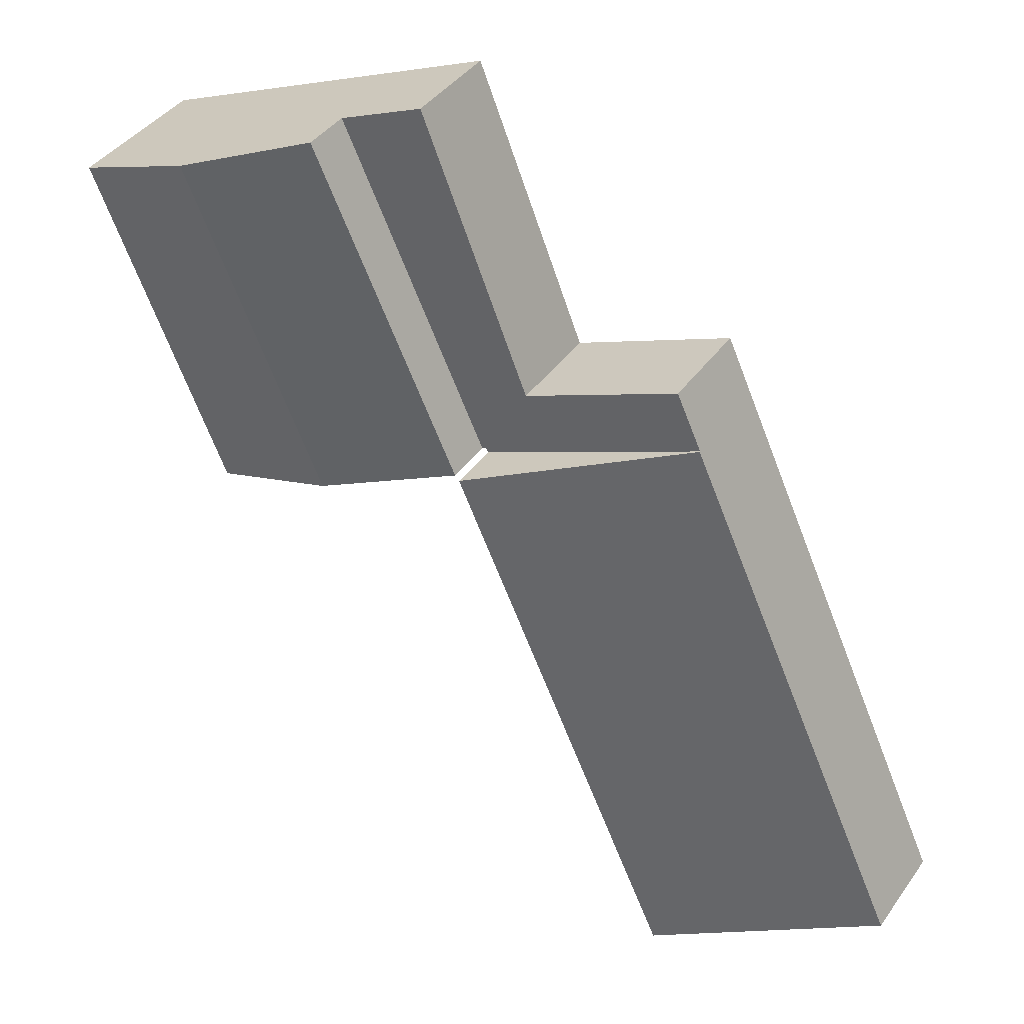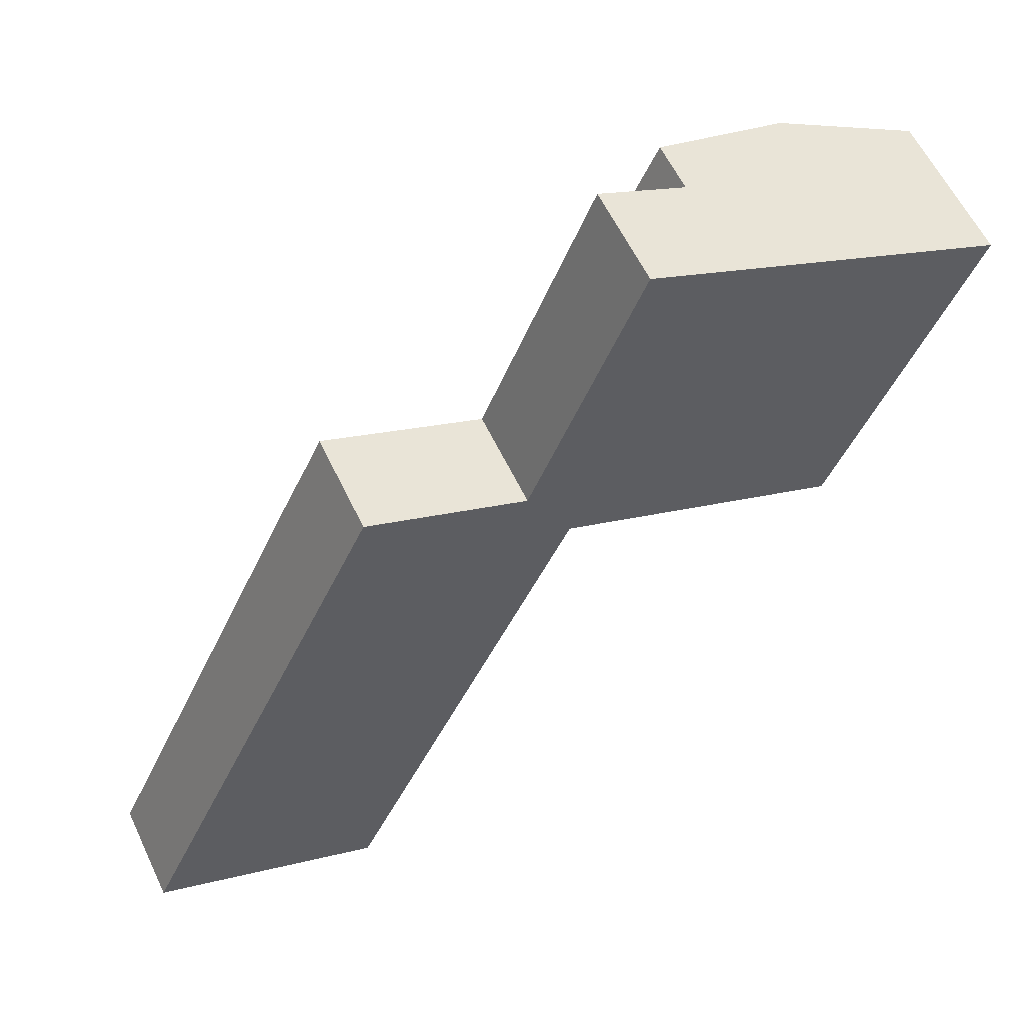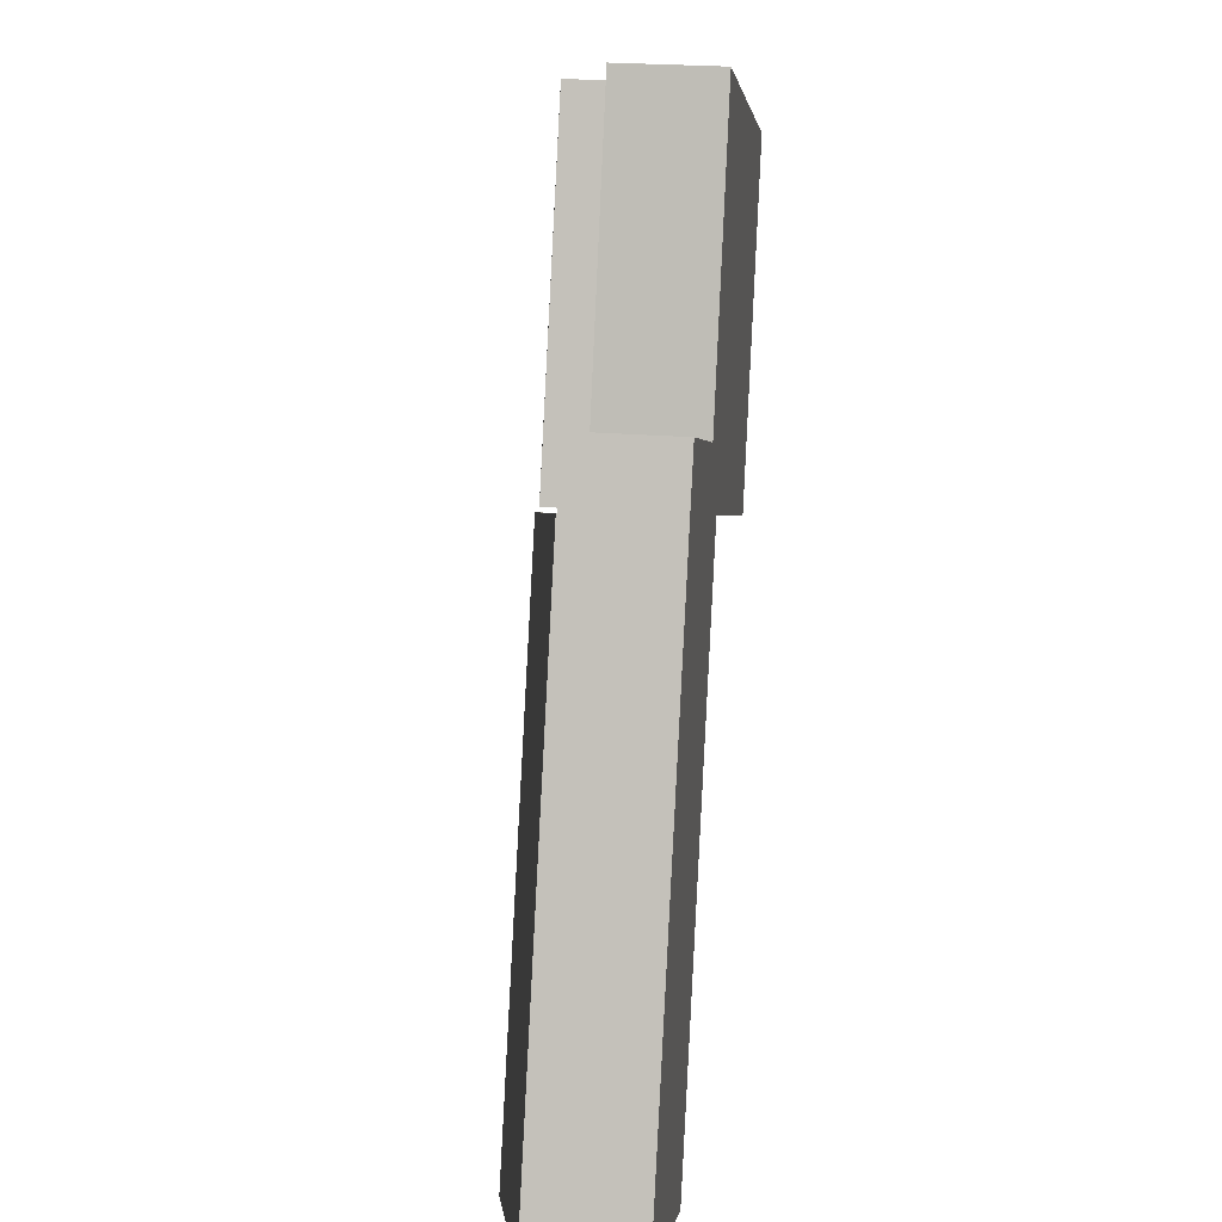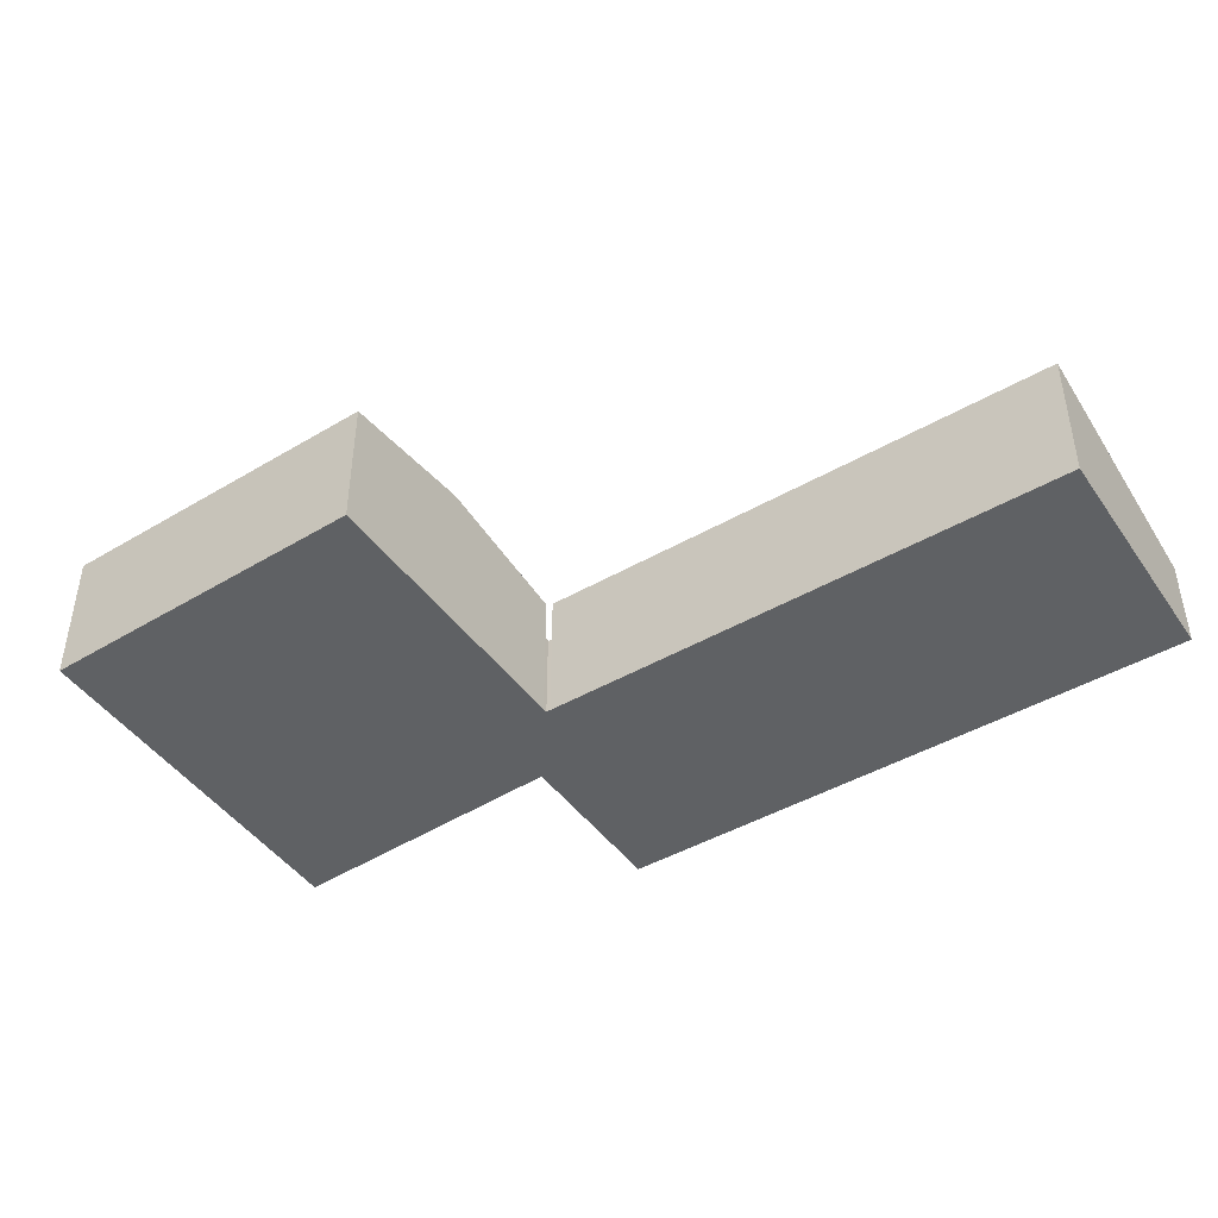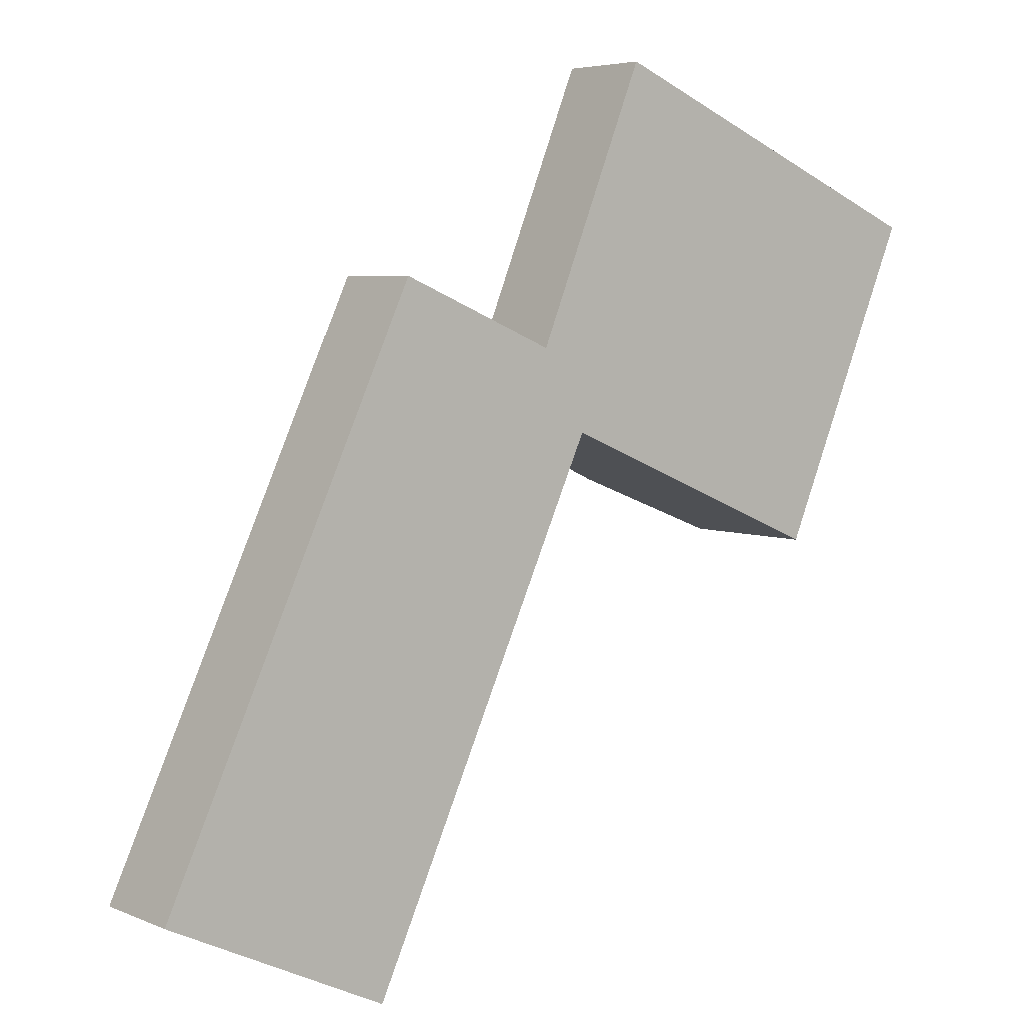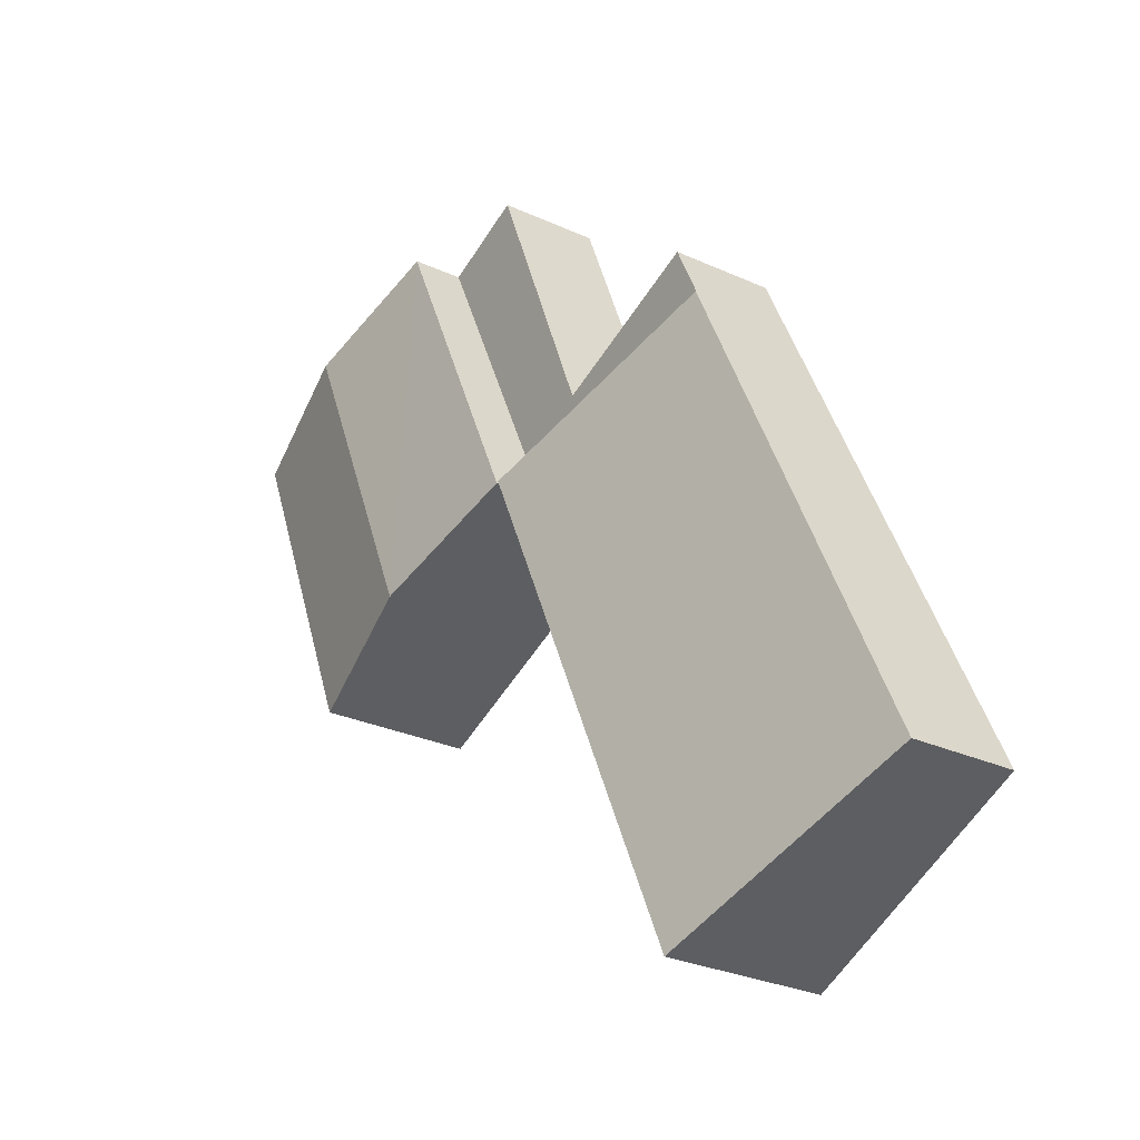
<metadata>
{"format":"obj","ext":"obj","renderer":"f3d","projection":"perspective","resolution":1024,"background":"white","views":[{"elev":40.3,"azim":-148.0,"up":"+Z"},{"elev":58.9,"azim":-25.3,"up":"+Z"},{"elev":25.1,"azim":-82.9,"up":"+Z"},{"elev":-46.3,"azim":147.5,"up":"+Y"},{"elev":5.2,"azim":-37.6,"up":"+Z"},{"elev":-27.8,"azim":-125.1,"up":"+Z"}]}
</metadata>
<code>
v  17.61 3.938 15.71
v  17.53 3.455 6.803
v  14.28 3.948 8.179
v  19.12 3.46 10.57
v  20.73 3.464 14.37
v  14.41 3.451 17.1
v  10.94 3.441 9.595
v  20.73 -8.798e-16 14.37
v  19.12 -6.473e-16 10.57
v  17.53 -4.166e-16 6.803
v  14.28 -5.008e-16 8.179
v  10.94 -5.875e-16 9.595
v  14.41 -1.047e-15 17.1
v  17.61 -9.621e-16 15.71
v  10.94 2.306 9.595
v  12.39 2.306 17.97
v  14.41 2.306 17.1
v  9.797 2.306 11.56
v  6.072 2.306 13.14
v  10.84 2.306 9.639
v  5.474 2.306 11.84
v  10.8 2.306 9.545
v  6.072 -8.044e-16 13.14
v  9.797 -7.076e-16 11.56
v  12.39 -1.1e-15 17.97
v  10.84 -5.902e-16 9.639
v  10.8 -5.845e-16 9.545
v  5.474 -7.252e-16 11.84
v  1.285 2.615 -0.606
v  10.8 3.506 9.545
v  5.31 3.522 -2.506
v  5.474 2.326 11.84
v  0 2.326 1.424e-16
v  0 0 0
v  5.31 1.534e-16 -2.506
v  1.285 3.711e-17 -0.606
g defaultobject
f 1 2 3
f 2 1 4
f 4 1 5
f 6 3 7
f 3 6 1
f 8 4 5
f 4 8 9
f 4 9 2
f 2 9 10
f 10 3 2
f 3 10 7
f 7 10 11
f 7 11 12
f 7 13 6
f 13 7 12
f 1 8 5
f 8 1 6
f 8 6 14
f 14 6 13
f 9 11 10
f 11 9 12
f 12 9 8
f 12 8 13
f 13 8 14
f 15 16 17
f 16 15 18
f 18 15 19
f 19 15 20
f 19 20 21
f 21 20 22
f 23 18 19
f 18 23 24
f 25 17 16
f 17 25 13
f 24 16 18
f 16 24 25
f 13 15 17
f 15 13 12
f 26 22 20
f 22 26 27
f 12 20 15
f 20 12 26
f 27 21 22
f 21 27 28
f 28 19 21
f 19 28 23
f 28 24 23
f 24 28 27
f 24 27 26
f 24 13 25
f 13 24 12
f 12 24 26
f 29 30 31
f 30 29 32
f 32 29 33
f 34 32 33
f 32 34 28
f 32 27 30
f 27 32 28
f 30 35 31
f 35 30 27
f 35 29 31
f 29 35 36
f 29 36 33
f 33 36 34
f 34 27 28
f 27 34 36
f 27 36 35

</code>
